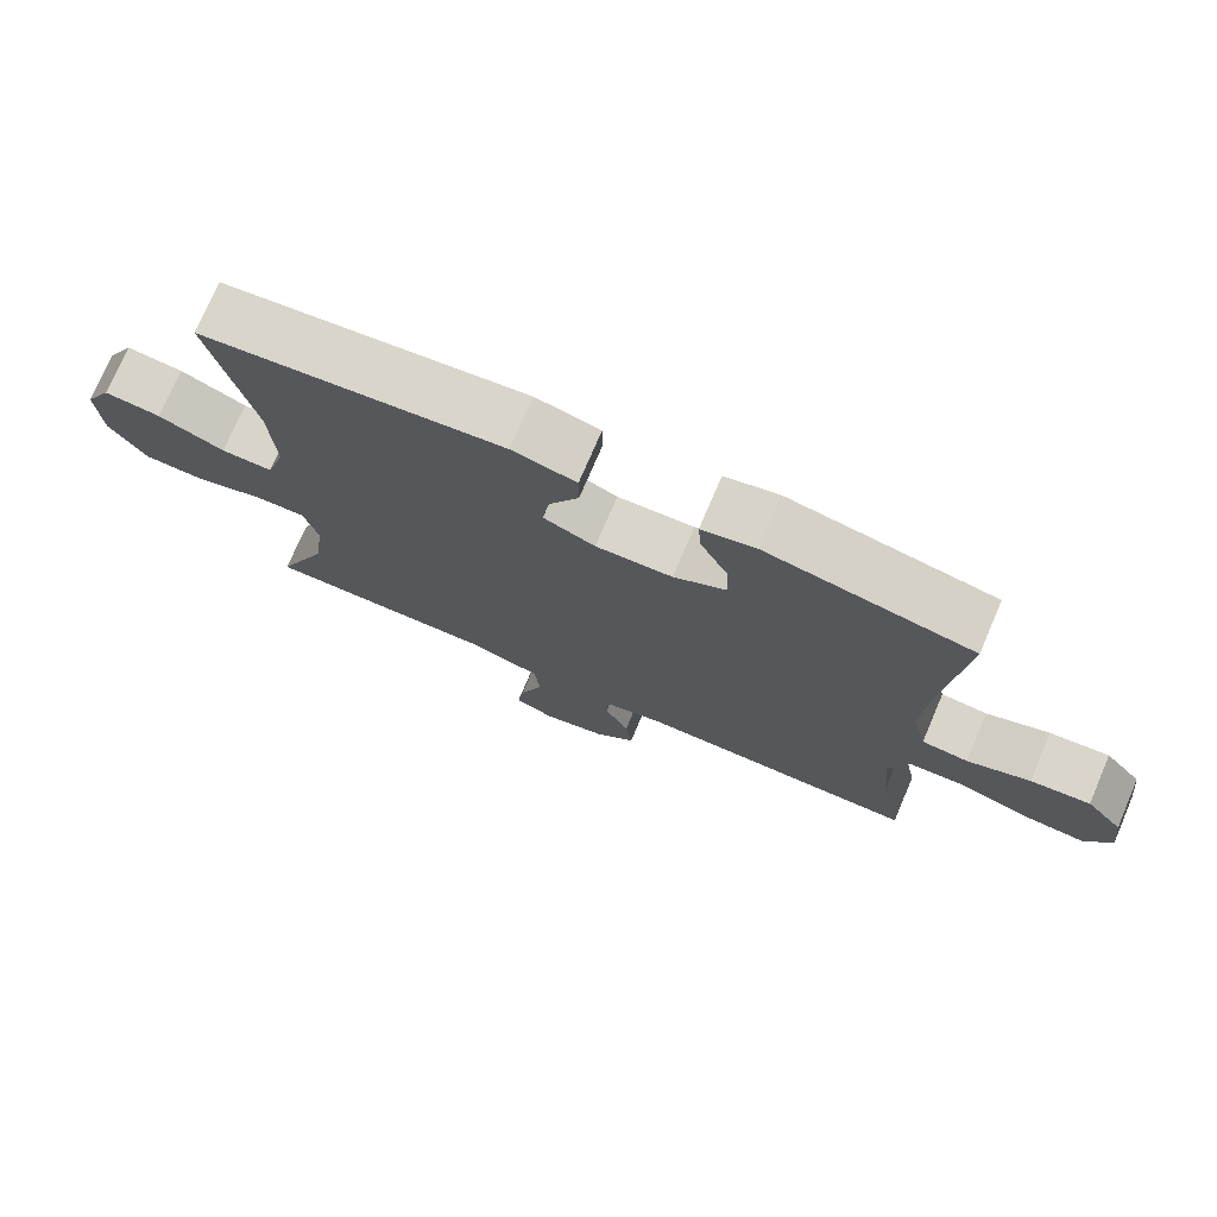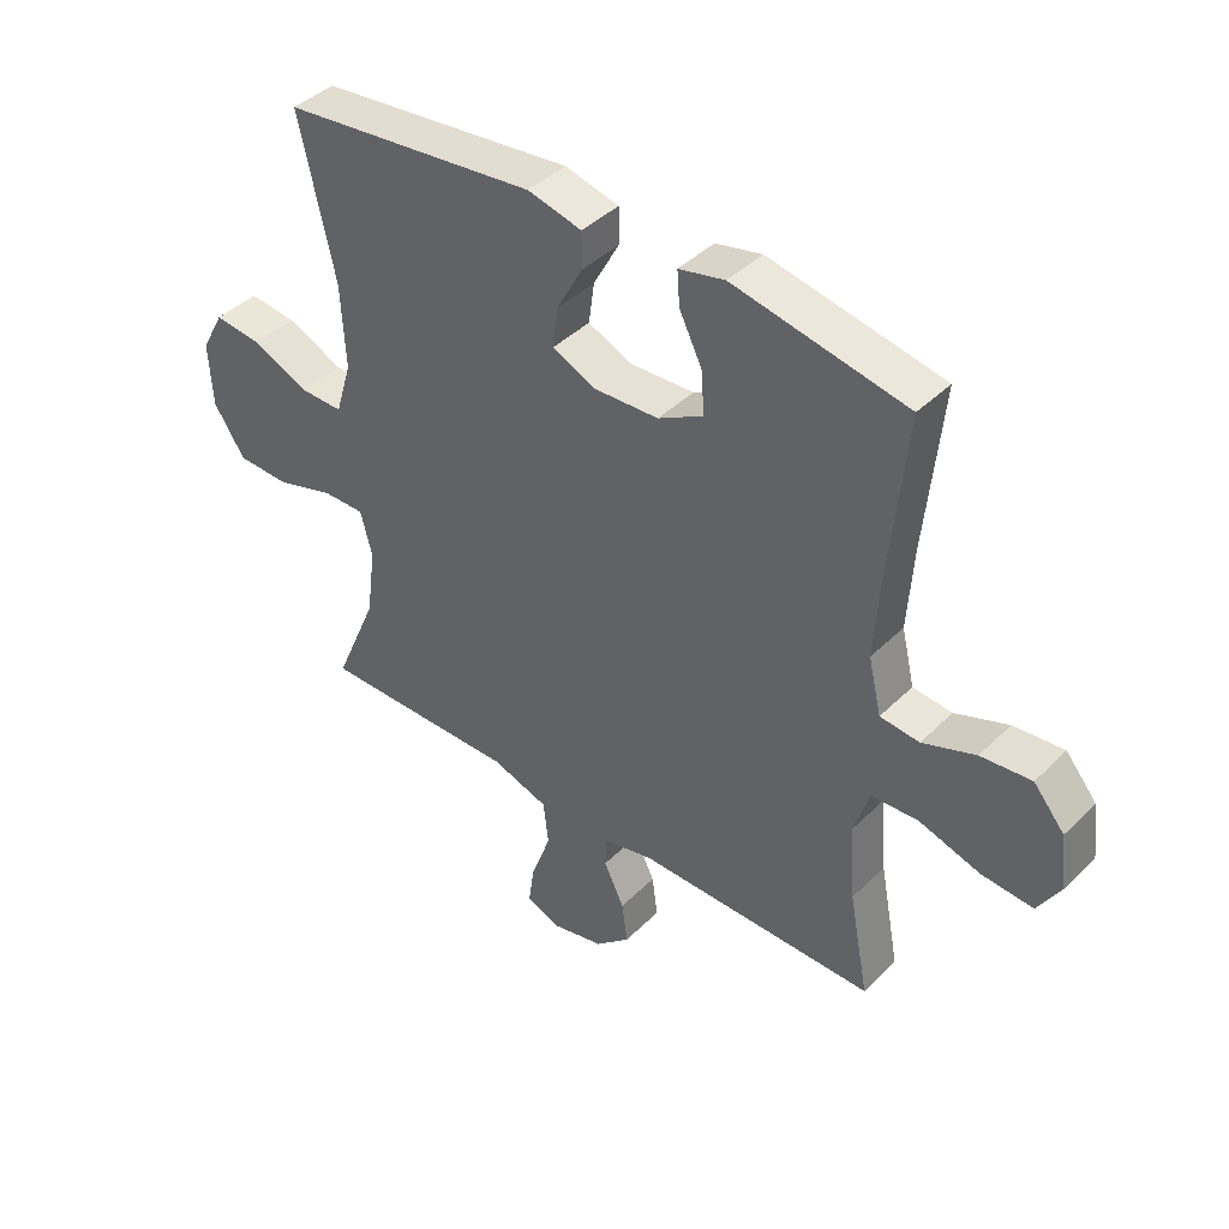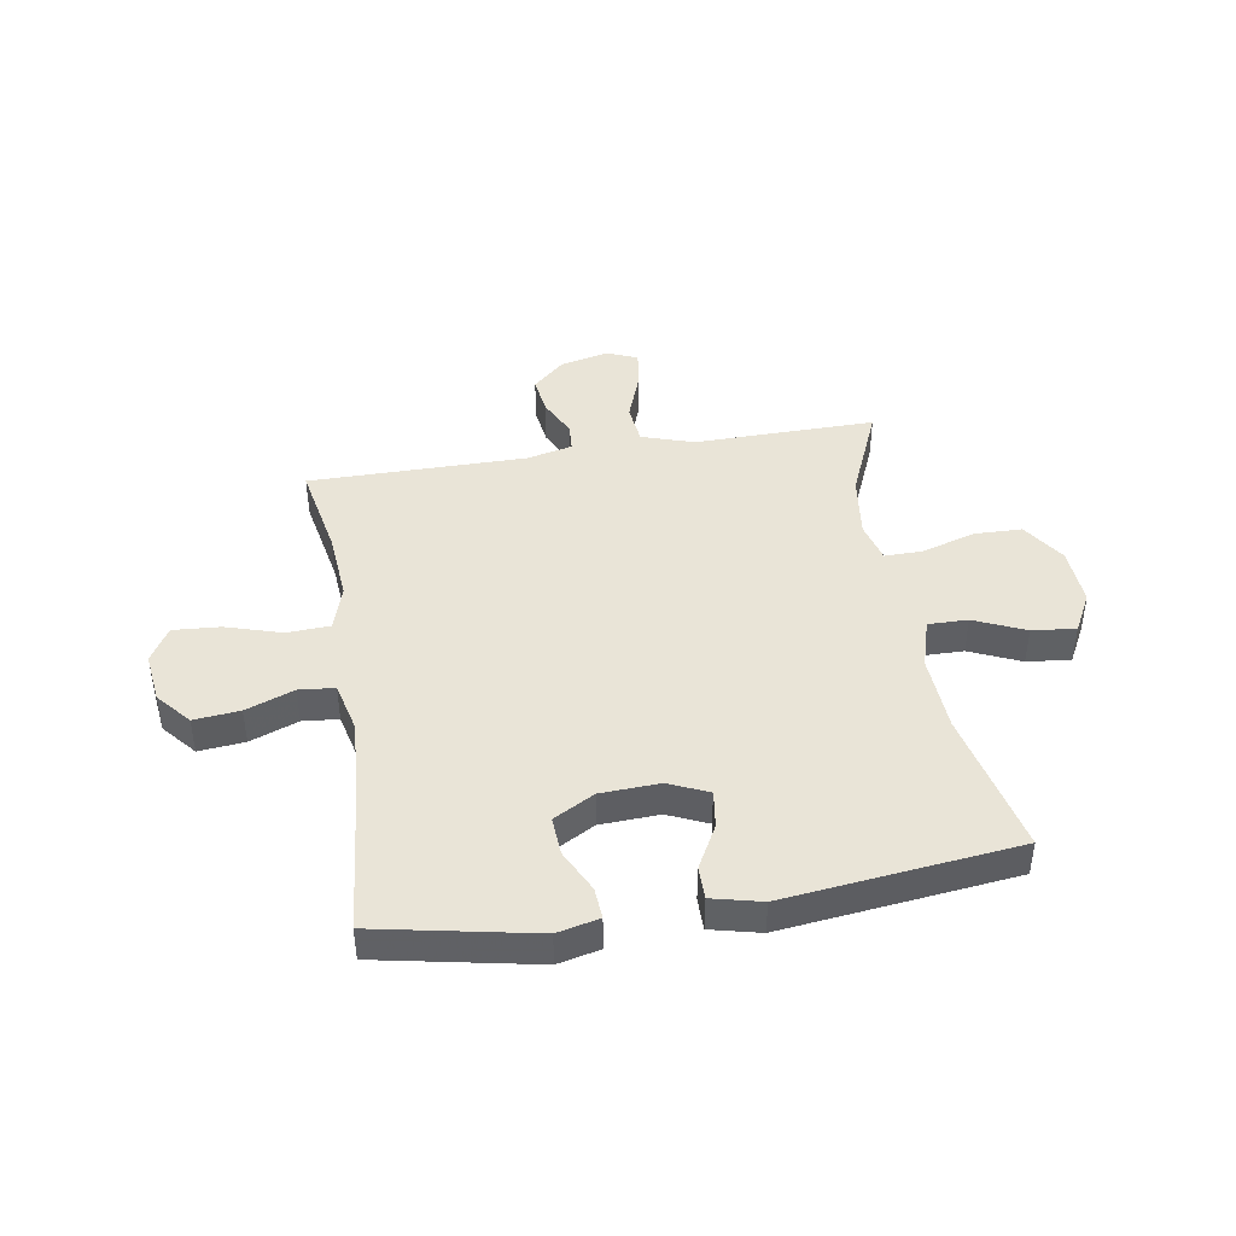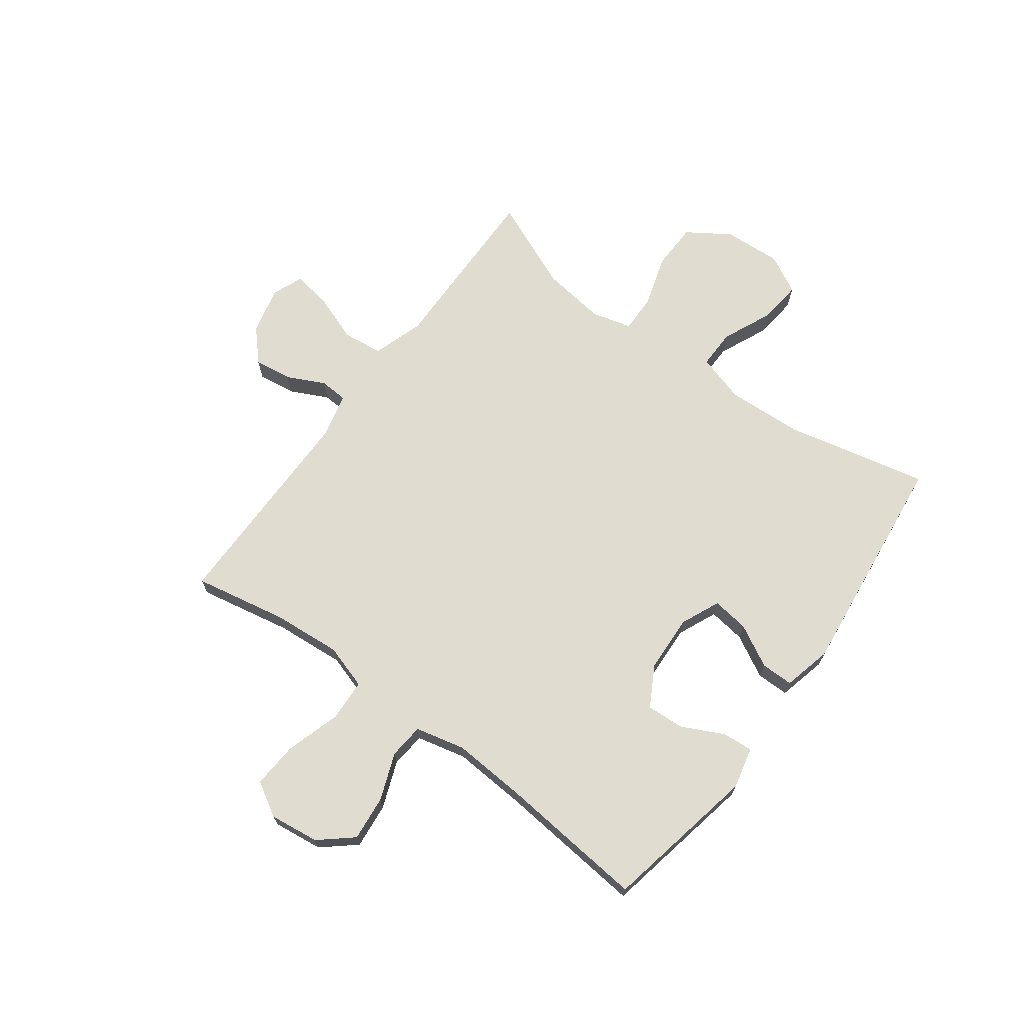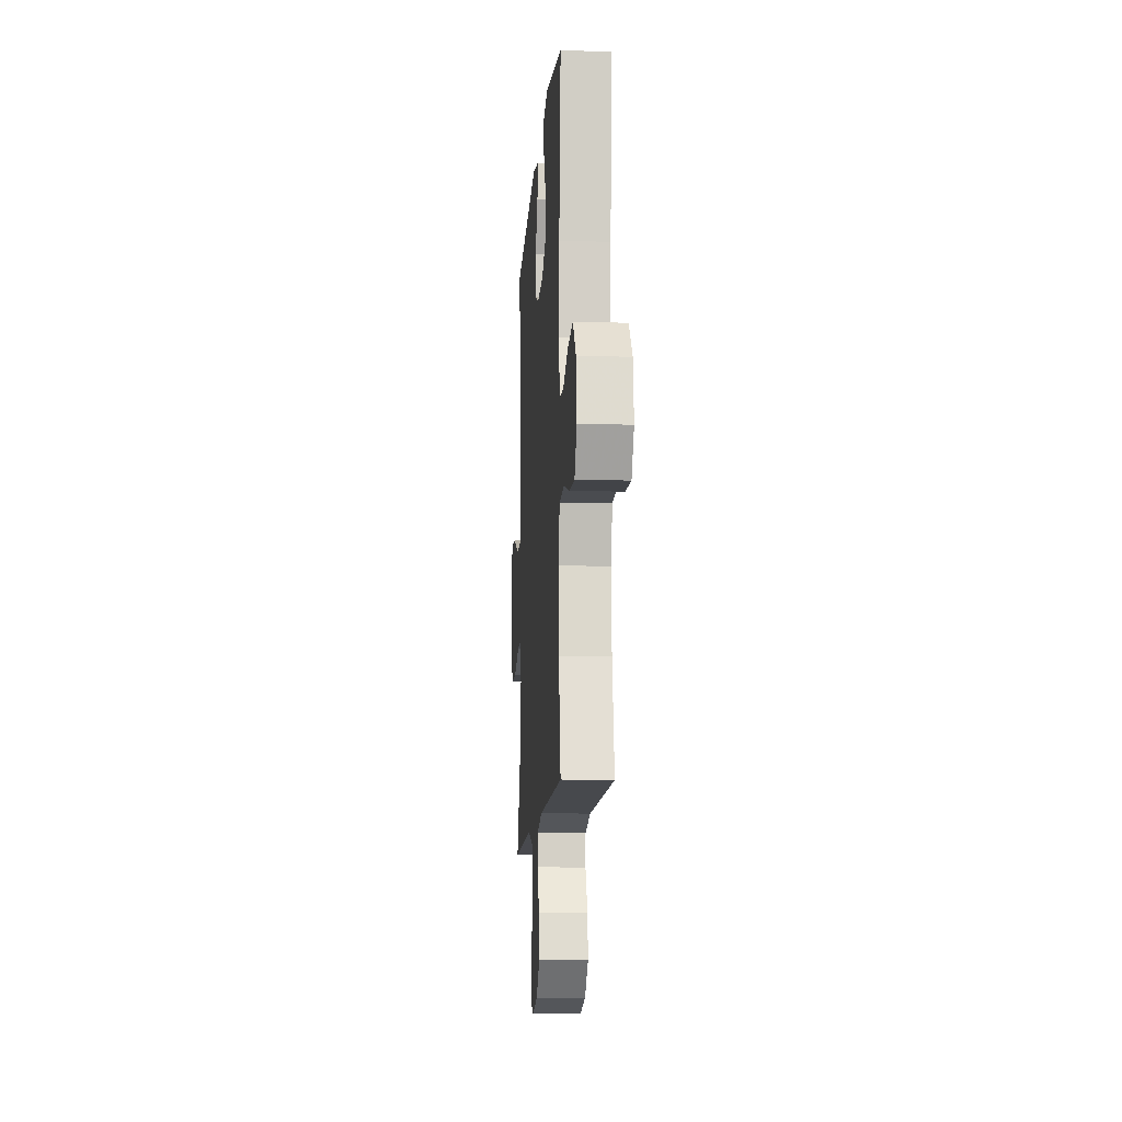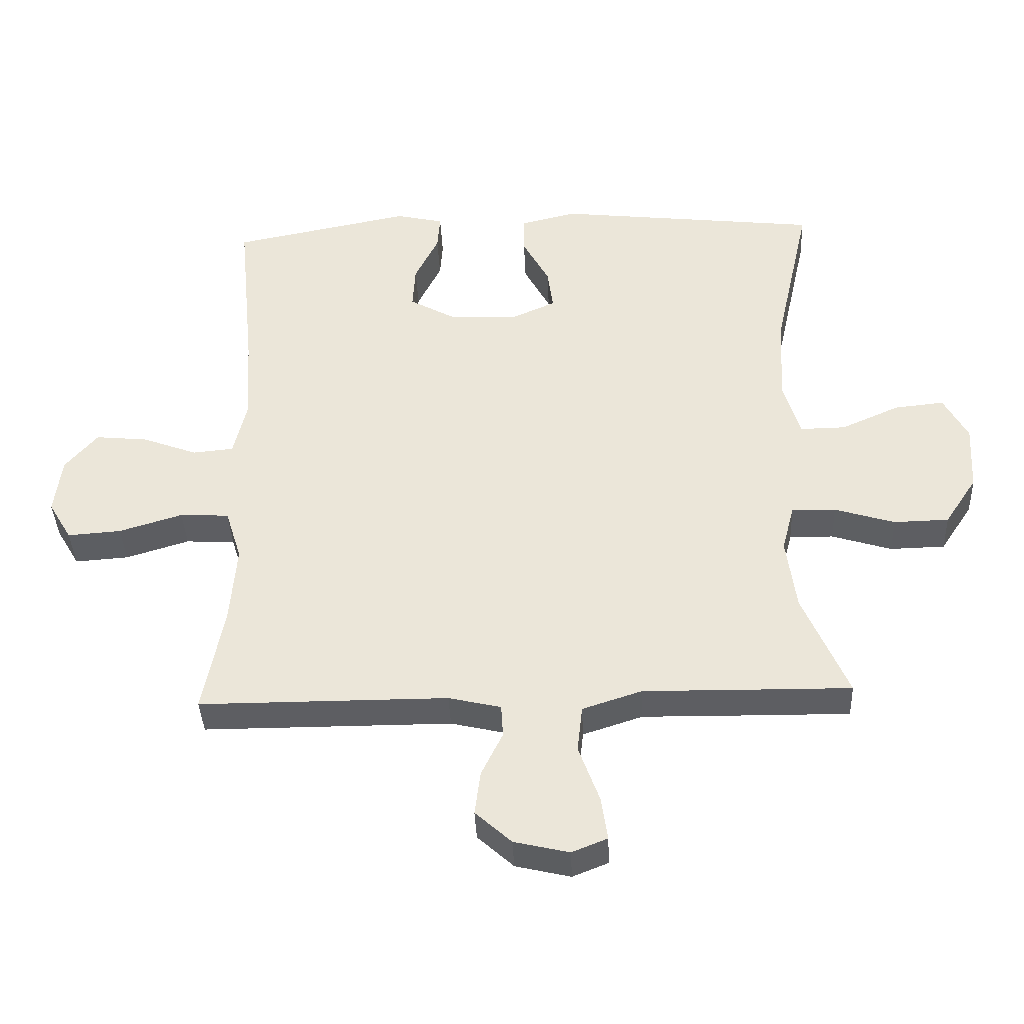
<metadata>
{"format":"obj","ext":"obj","renderer":"f3d","projection":"perspective","resolution":1024,"background":"white","views":[{"elev":74.7,"azim":-156.8,"up":"+Z"},{"elev":41.8,"azim":-139.5,"up":"+Z"},{"elev":43.2,"azim":-9.3,"up":"+Y"},{"elev":69.4,"azim":-53.6,"up":"+Y"},{"elev":-12.0,"azim":-94.1,"up":"+Z"},{"elev":-38.8,"azim":2.5,"up":"+Z"}]}
</metadata>
<code>
v -0.5 0.07 -0.5
v -0.468 0.07 -0.333
v -0.458 0.07 -0.21
v -0.483 0.07 -0.13
v -0.559 0.07 -0.126
v -0.657 0.07 -0.156
v -0.74 0.07 -0.162
v -0.776 0.07 -0.101
v -0.765 0.07 -0.012
v -0.715 0.07 0.047
v -0.634 0.07 0.039
v -0.549 0.07 0.007
v -0.486 0.07 0.013
v -0.465 0.07 0.102
v -0.474 0.07 0.236
v -0.5 0.07 0.5
v -0.222 0.07 0.555
v -0.148 0.07 0.538
v -0.152 0.07 0.483
v -0.189 0.07 0.408
v -0.193 0.07 0.34
v -0.121 0.07 0.3
v -0.017 0.07 0.295
v 0.053 0.07 0.326
v 0.044 0.07 0.392
v 0.003 0.07 0.468
v 0.003 0.07 0.526
v 0.09 0.07 0.547
v 0.5 0.07 0.5
v 0.443 0.07 0.244
v 0.436 0.07 0.108
v 0.462 0.07 0.021
v 0.532 0.07 0.022
v 0.622 0.07 0.062
v 0.699 0.07 0.07
v 0.736 0.07 0.001
v 0.73 0.07 -0.103
v 0.68 0.07 -0.179
v 0.595 0.07 -0.181
v 0.502 0.07 -0.152
v 0.434 0.07 -0.151
v 0.415 0.07 -0.223
v 0.43 0.07 -0.336
v 0.5 0.07 -0.5
v 0.319 0.07 -0.498
v 0.18 0.07 -0.496
v 0.088 0.07 -0.526
v 0.08 0.07 -0.598
v 0.112 0.07 -0.686
v 0.122 0.07 -0.754
v 0.067 0.07 -0.776
v -0.018 0.07 -0.756
v -0.074 0.07 -0.705
v -0.065 0.07 -0.637
v -0.032 0.07 -0.569
v -0.035 0.07 -0.519
v -0.116 0.07 -0.5
v -0.5 0 -0.5
v -0.468 0 -0.333
v -0.458 0 -0.21
v -0.483 0 -0.13
v -0.559 0 -0.126
v -0.657 0 -0.156
v -0.74 0 -0.162
v -0.776 0 -0.101
v -0.765 0 -0.012
v -0.715 0 0.047
v -0.634 0 0.039
v -0.549 0 0.007
v -0.486 0 0.013
v -0.465 0 0.102
v -0.474 0 0.236
v -0.5 0 0.5
v -0.222 0 0.555
v -0.148 0 0.538
v -0.152 0 0.483
v -0.189 0 0.408
v -0.193 0 0.34
v -0.121 0 0.3
v -0.017 0 0.295
v 0.053 0 0.326
v 0.044 0 0.392
v 0.003 0 0.468
v 0.003 0 0.526
v 0.09 0 0.547
v 0.5 0 0.5
v 0.443 0 0.244
v 0.436 0 0.108
v 0.462 0 0.021
v 0.532 0 0.022
v 0.622 0 0.062
v 0.699 0 0.07
v 0.736 0 0.001
v 0.73 0 -0.103
v 0.68 0 -0.179
v 0.595 0 -0.181
v 0.502 0 -0.152
v 0.434 0 -0.151
v 0.415 0 -0.223
v 0.43 0 -0.336
v 0.5 0 -0.5
v 0.319 0 -0.498
v 0.18 0 -0.496
v 0.088 0 -0.526
v 0.08 0 -0.598
v 0.112 0 -0.686
v 0.122 0 -0.754
v 0.067 0 -0.776
v -0.018 0 -0.756
v -0.074 0 -0.705
v -0.065 0 -0.637
v -0.032 0 -0.569
v -0.035 0 -0.519
v -0.116 0 -0.5
f 52 53 54 55
f 52 55 56
f 51 52 56
f 48 49 50 51
f 48 51 56
f 47 48 56
f 46 47 56 57
f 43 44 45 46
f 42 43 46 57
f 37 38 39 40
f 37 40 41
f 36 37 41
f 33 34 35 36
f 32 33 36 41
f 31 32 41 42
f 27 28 29 30
f 25 26 27 30
f 24 25 30 31
f 23 24 31 42
f 17 18 19 20
f 15 16 17 20
f 14 15 20 21
f 13 14 21 22
f 9 10 11 12
f 7 8 9 12
f 5 6 7 12
f 4 5 12 13
f 3 4 13 22
f 42 57 1 2
f 22 23 42
f 2 3 22 42
f 112 111 110 109
f 113 112 109
f 113 109 108
f 108 107 106 105
f 113 108 105
f 113 105 104
f 114 113 104 103
f 103 102 101 100
f 114 103 100 99
f 97 96 95 94
f 98 97 94
f 98 94 93
f 93 92 91 90
f 98 93 90 89
f 99 98 89 88
f 87 86 85 84
f 87 84 83 82
f 88 87 82 81
f 99 88 81 80
f 77 76 75 74
f 77 74 73 72
f 78 77 72 71
f 79 78 71 70
f 69 68 67 66
f 69 66 65 64
f 69 64 63 62
f 70 69 62 61
f 79 70 61 60
f 59 58 114 99
f 99 80 79
f 99 79 60 59
f 1 58 59 2
f 2 59 60 3
f 3 60 61 4
f 4 61 62 5
f 5 62 63 6
f 6 63 64 7
f 7 64 65 8
f 8 65 66 9
f 9 66 67 10
f 10 67 68 11
f 11 68 69 12
f 12 69 70 13
f 13 70 71 14
f 14 71 72 15
f 15 72 73 16
f 16 73 74 17
f 17 74 75 18
f 18 75 76 19
f 19 76 77 20
f 20 77 78 21
f 21 78 79 22
f 22 79 80 23
f 23 80 81 24
f 24 81 82 25
f 25 82 83 26
f 26 83 84 27
f 27 84 85 28
f 28 85 86 29
f 29 86 87 30
f 30 87 88 31
f 31 88 89 32
f 32 89 90 33
f 33 90 91 34
f 34 91 92 35
f 35 92 93 36
f 36 93 94 37
f 37 94 95 38
f 38 95 96 39
f 39 96 97 40
f 40 97 98 41
f 41 98 99 42
f 42 99 100 43
f 43 100 101 44
f 44 101 102 45
f 45 102 103 46
f 46 103 104 47
f 47 104 105 48
f 48 105 106 49
f 49 106 107 50
f 50 107 108 51
f 51 108 109 52
f 52 109 110 53
f 53 110 111 54
f 54 111 112 55
f 55 112 113 56
f 56 113 114 57
f 57 114 58 1

</code>
